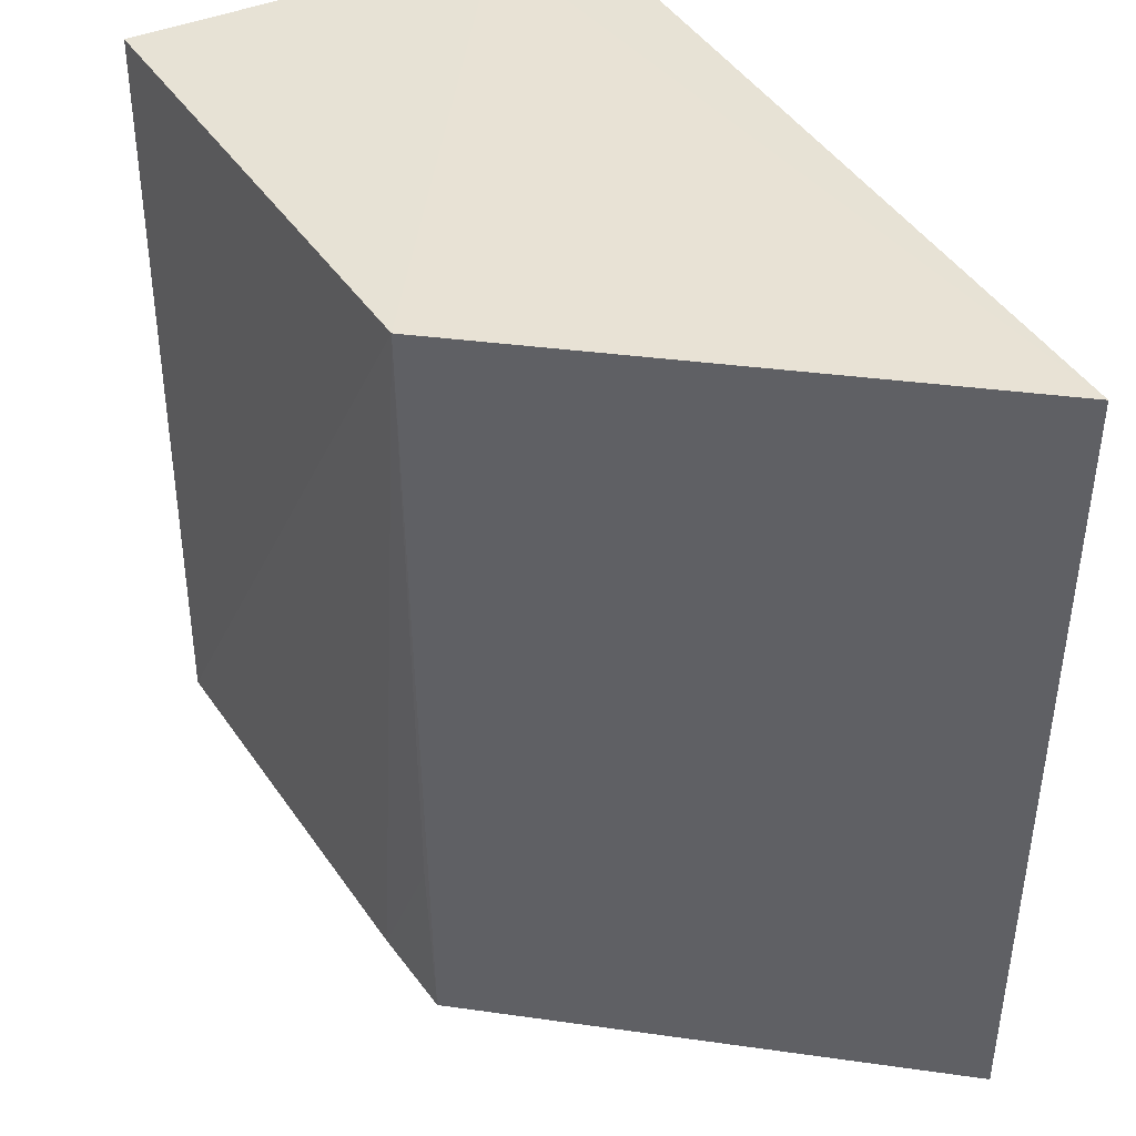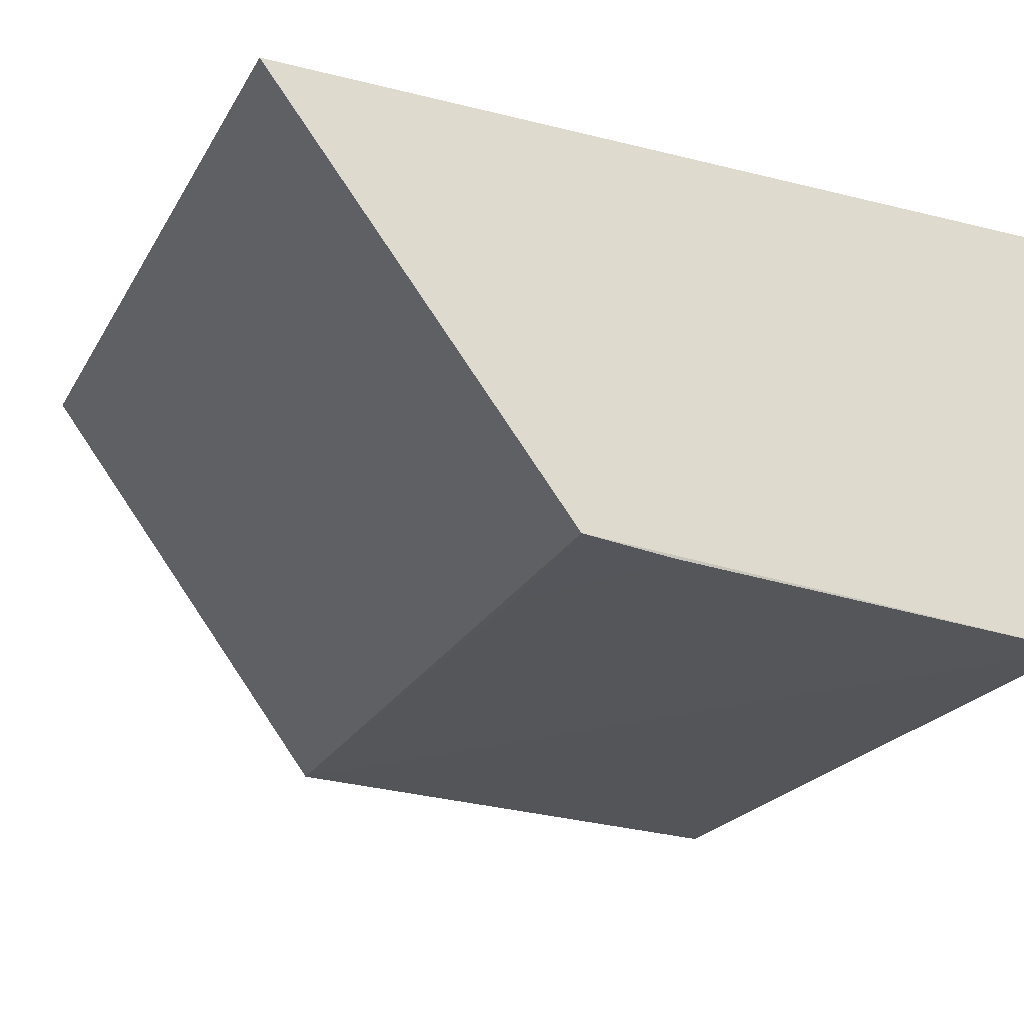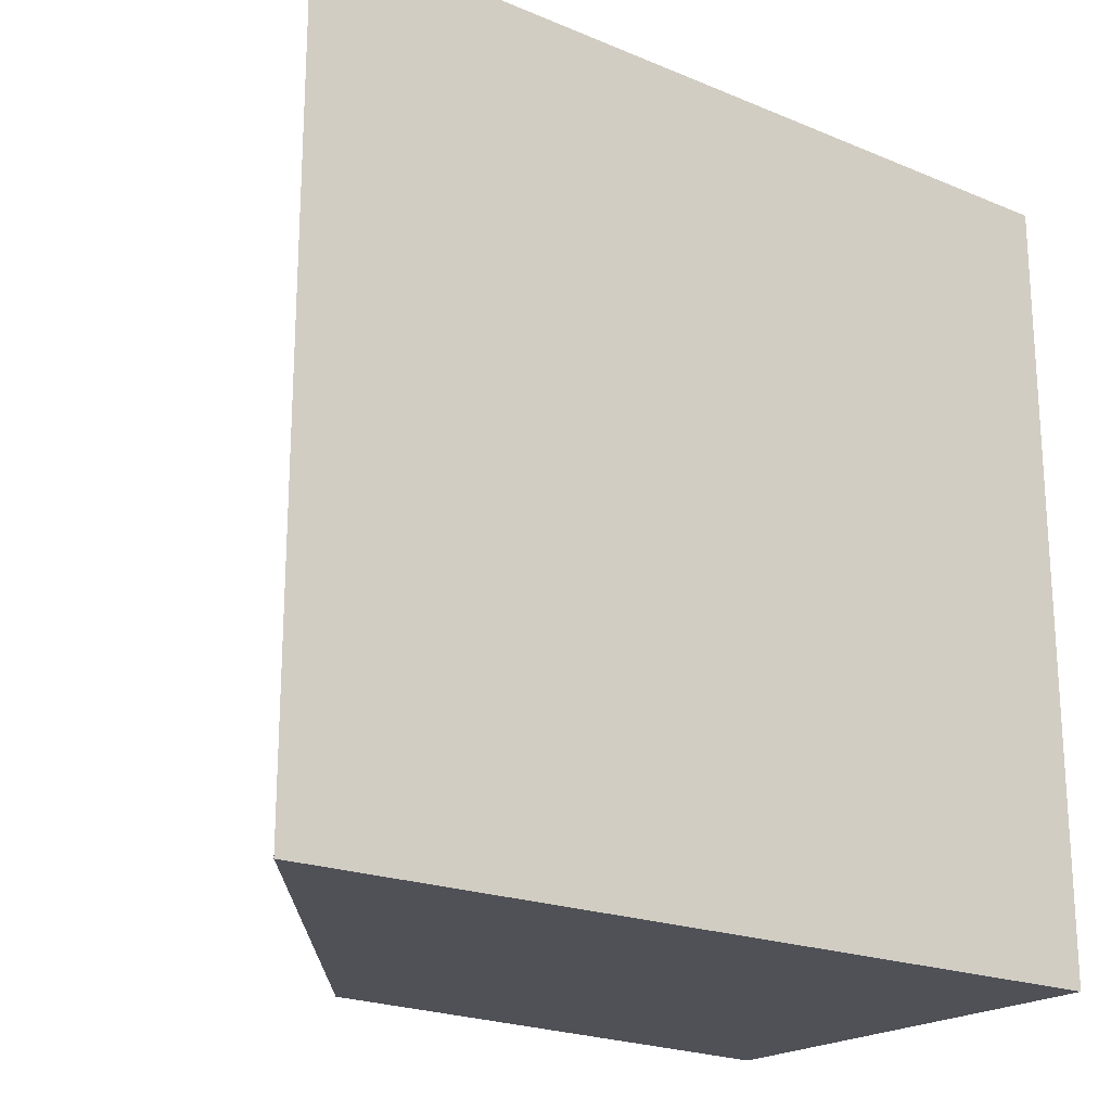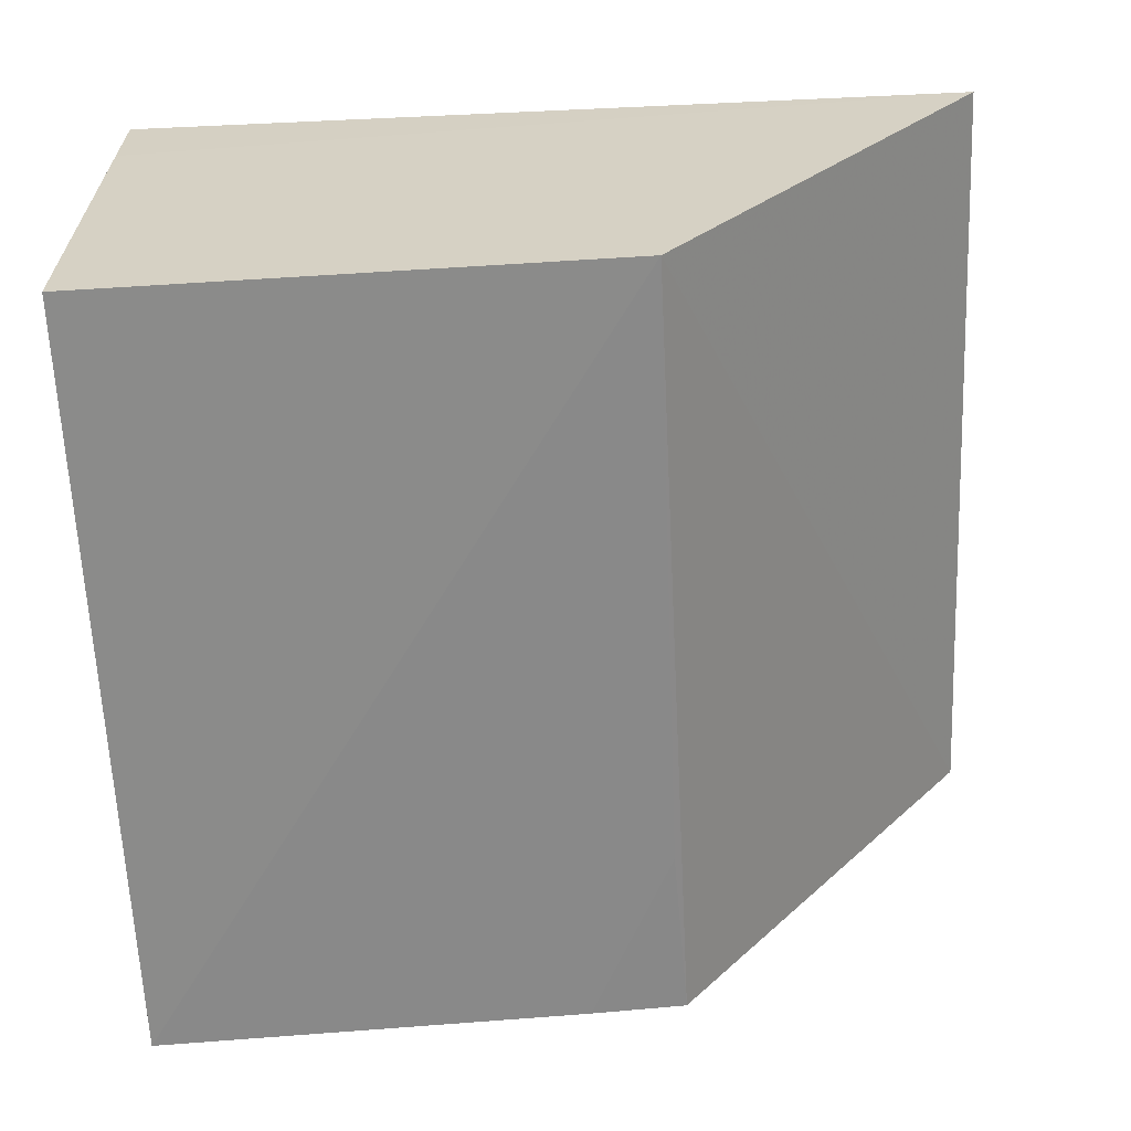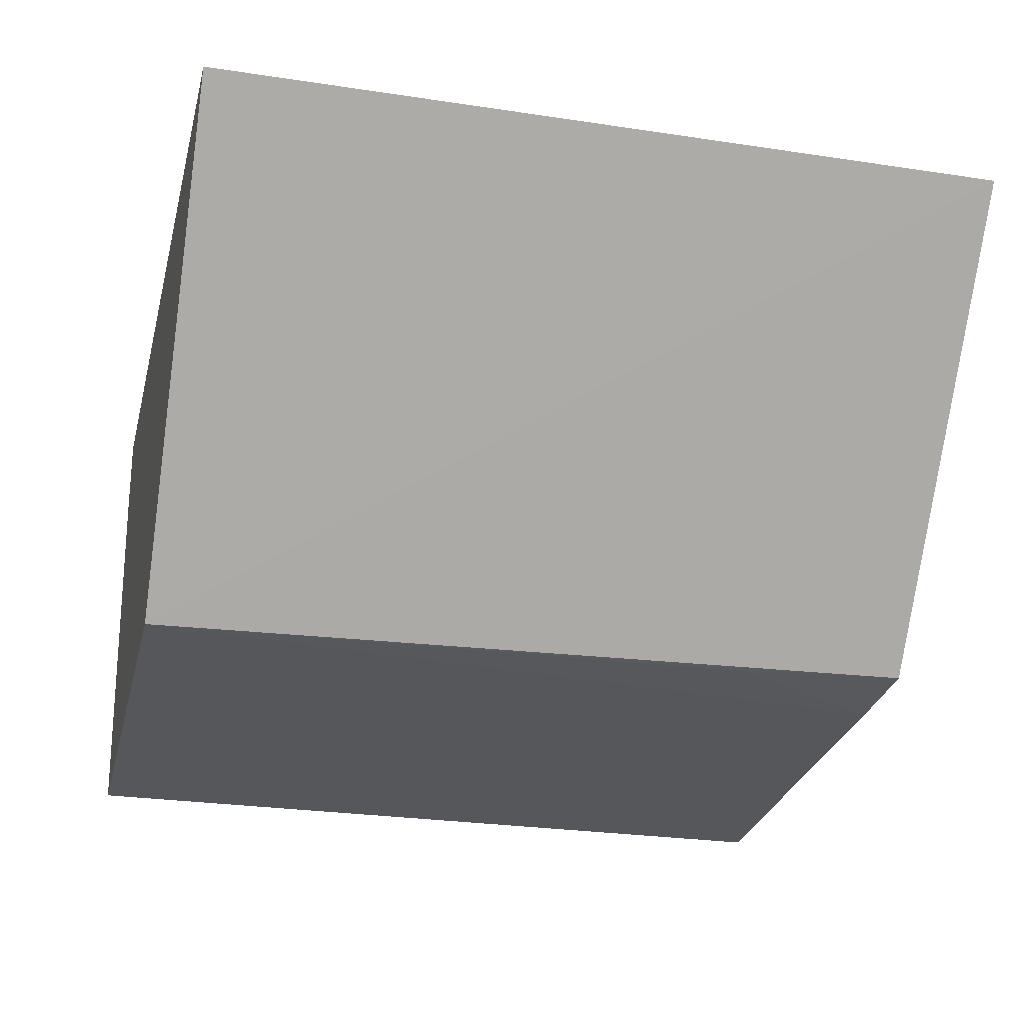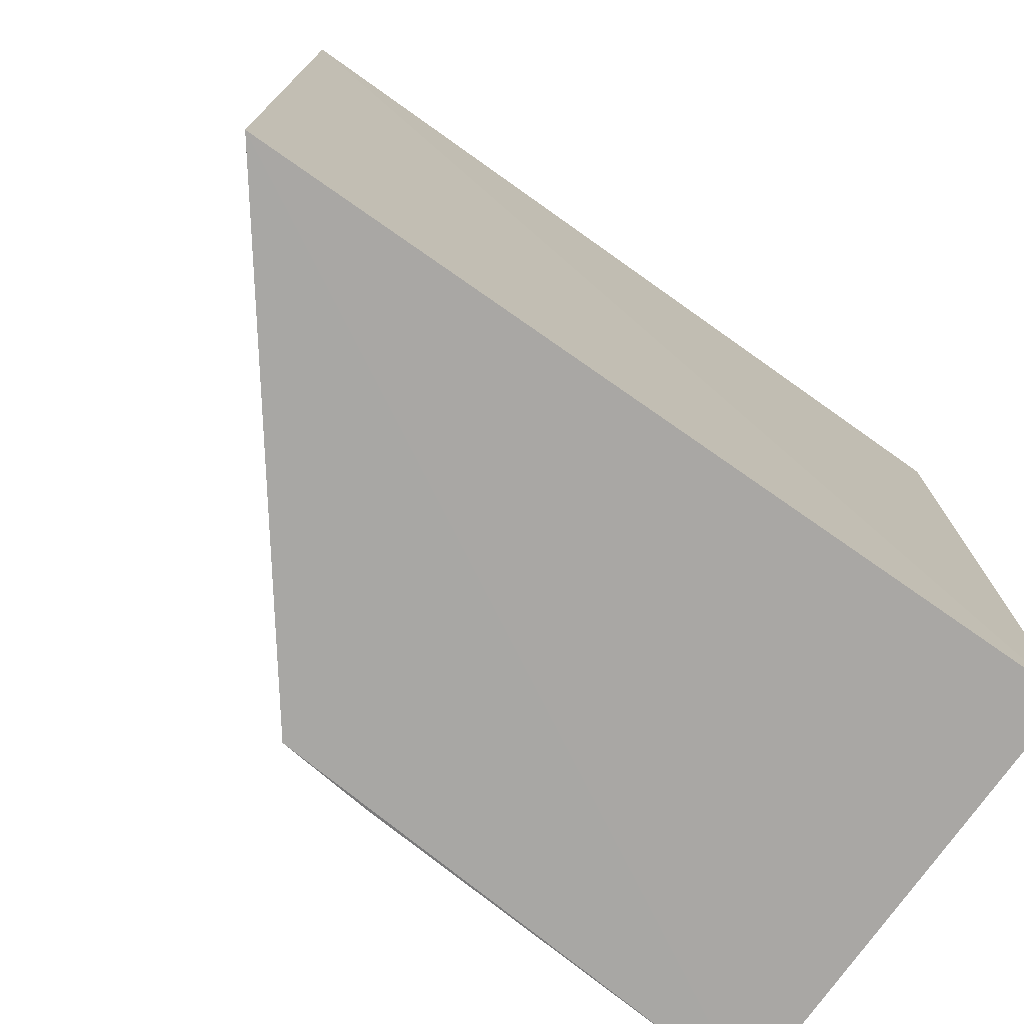
<metadata>
{"format":"obj","ext":"obj","renderer":"f3d","projection":"perspective","resolution":1024,"background":"white","views":[{"elev":40.8,"azim":62.2,"up":"+Z"},{"elev":-23.5,"azim":156.6,"up":"+Y"},{"elev":-20.6,"azim":142.9,"up":"+Z"},{"elev":-63.0,"azim":2.5,"up":"+Y"},{"elev":-24.1,"azim":76.5,"up":"+Y"},{"elev":-74.8,"azim":144.4,"up":"+Z"}]}
</metadata>
<code>
v 0.06993 -0.01311 0.1887
v 0.06987 -0.01329 0.16
v 0.03933 -0.01297 0.16
v 0.03933 -0.01297 0.1886
v 0.03921 -0.02966 0.1601
v 0.05811 -0.02869 0.1886
v 0.0583 -0.0284 0.16
v 0.03933 -0.01614 0.1886
v 0.05486 -0.02873 0.1601
v 0.03927 -0.02945 0.1885
v 0.05801 -0.02851 0.1664
f 1 2 3
f 1 3 4
f 5 3 2
f 5 4 3
f 6 2 1
f 7 5 2
f 7 2 6
f 8 6 1
f 8 1 4
f 9 6 5
f 9 5 7
f 10 8 4
f 10 4 5
f 10 5 6
f 10 6 8
f 11 9 7
f 11 7 6
f 11 6 9

</code>
